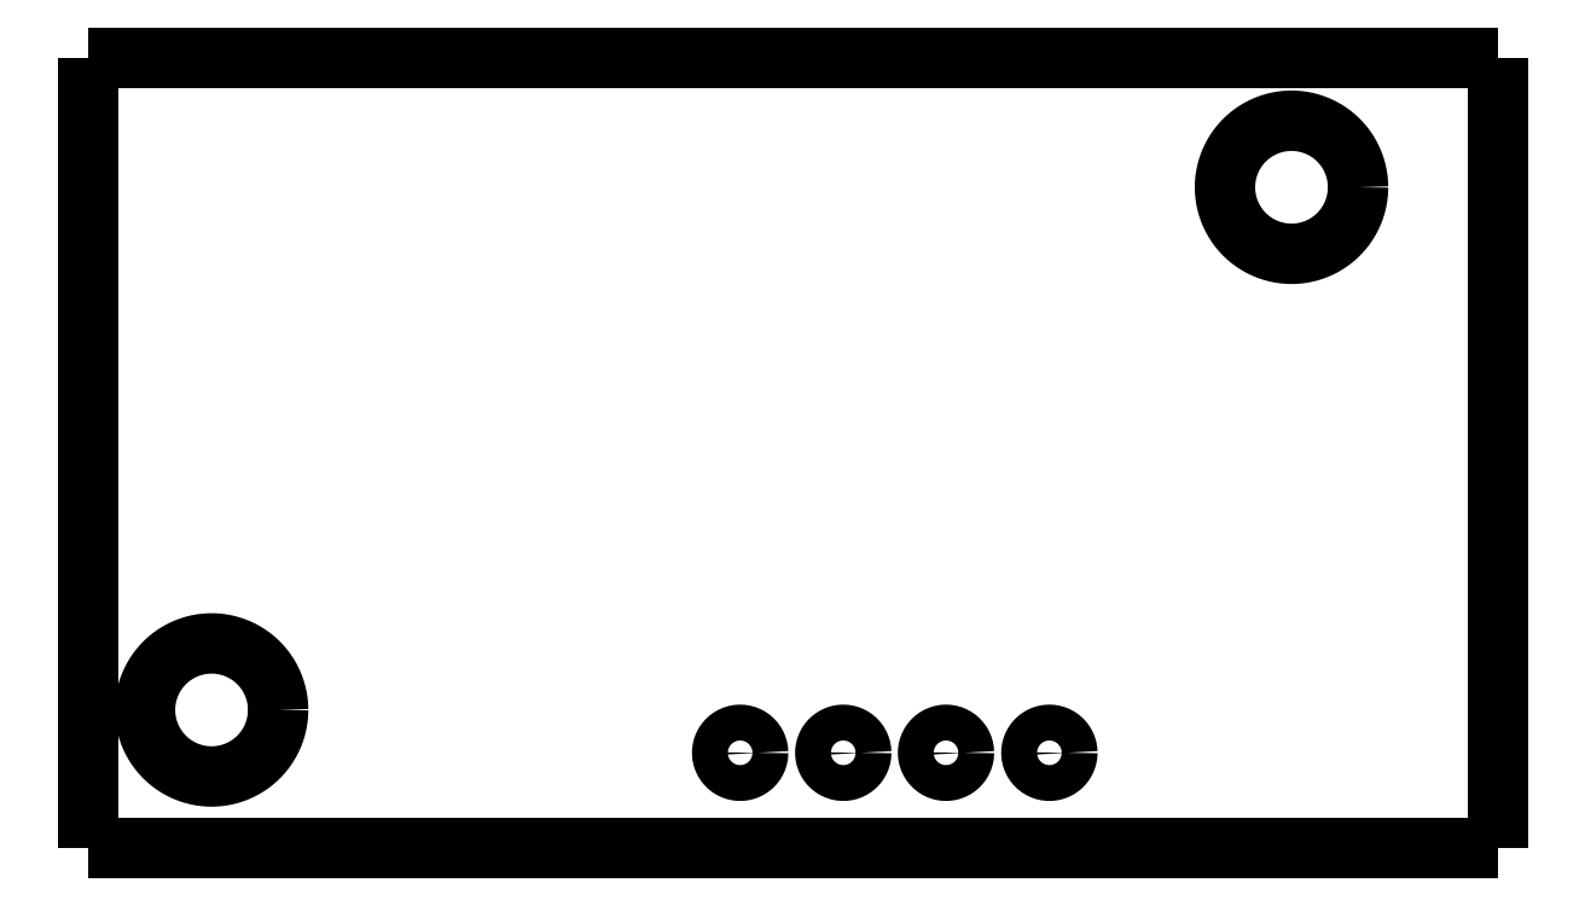
<metadata>
{"format":"dxf","ext":"dxf","renderer":"ezdxf+matplotlib","layout":"modelspace","background":"white","min_lineweight":24,"dpi":150}
</metadata>
<code>
0
SECTION
2
ENTITIES
0
INSERT
2
SCALE
8
0
10
0
20
0
30
0
0
ENDSEC
0
EOF

</code>
